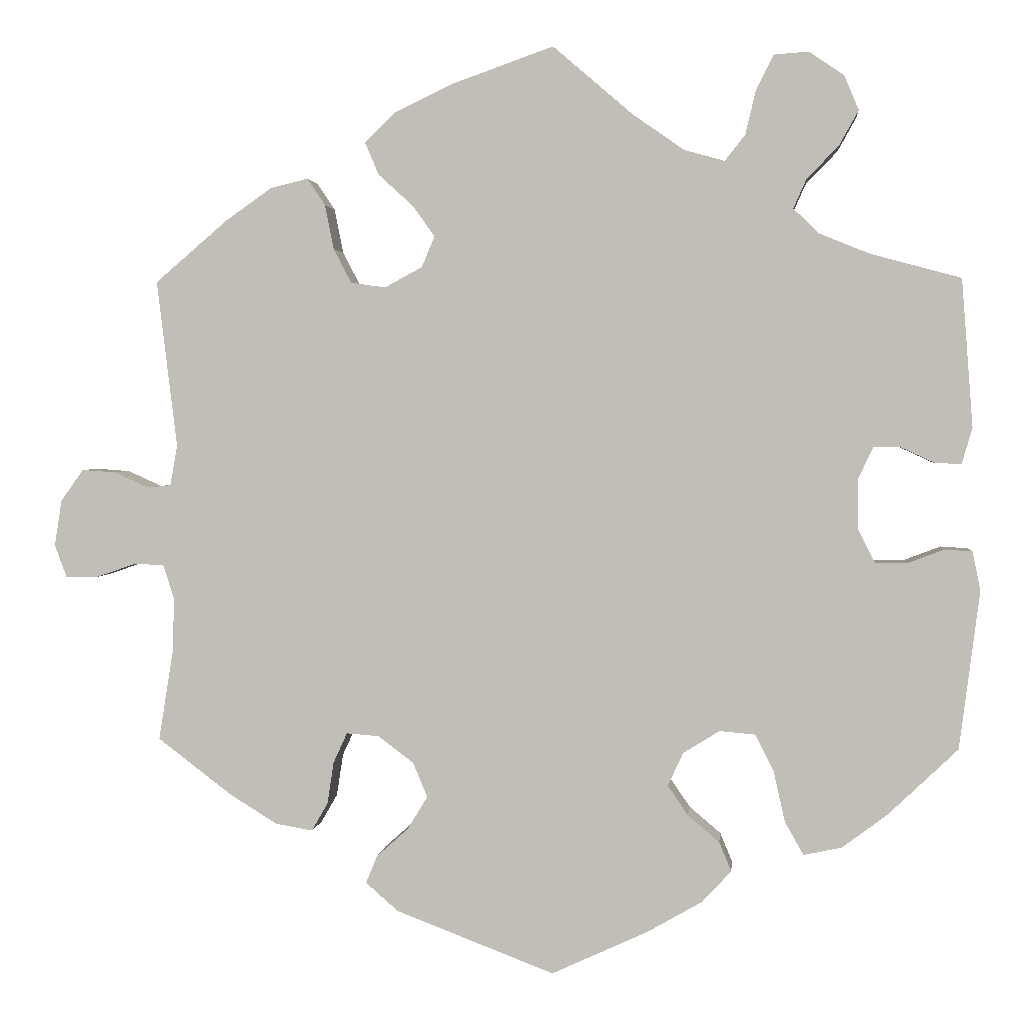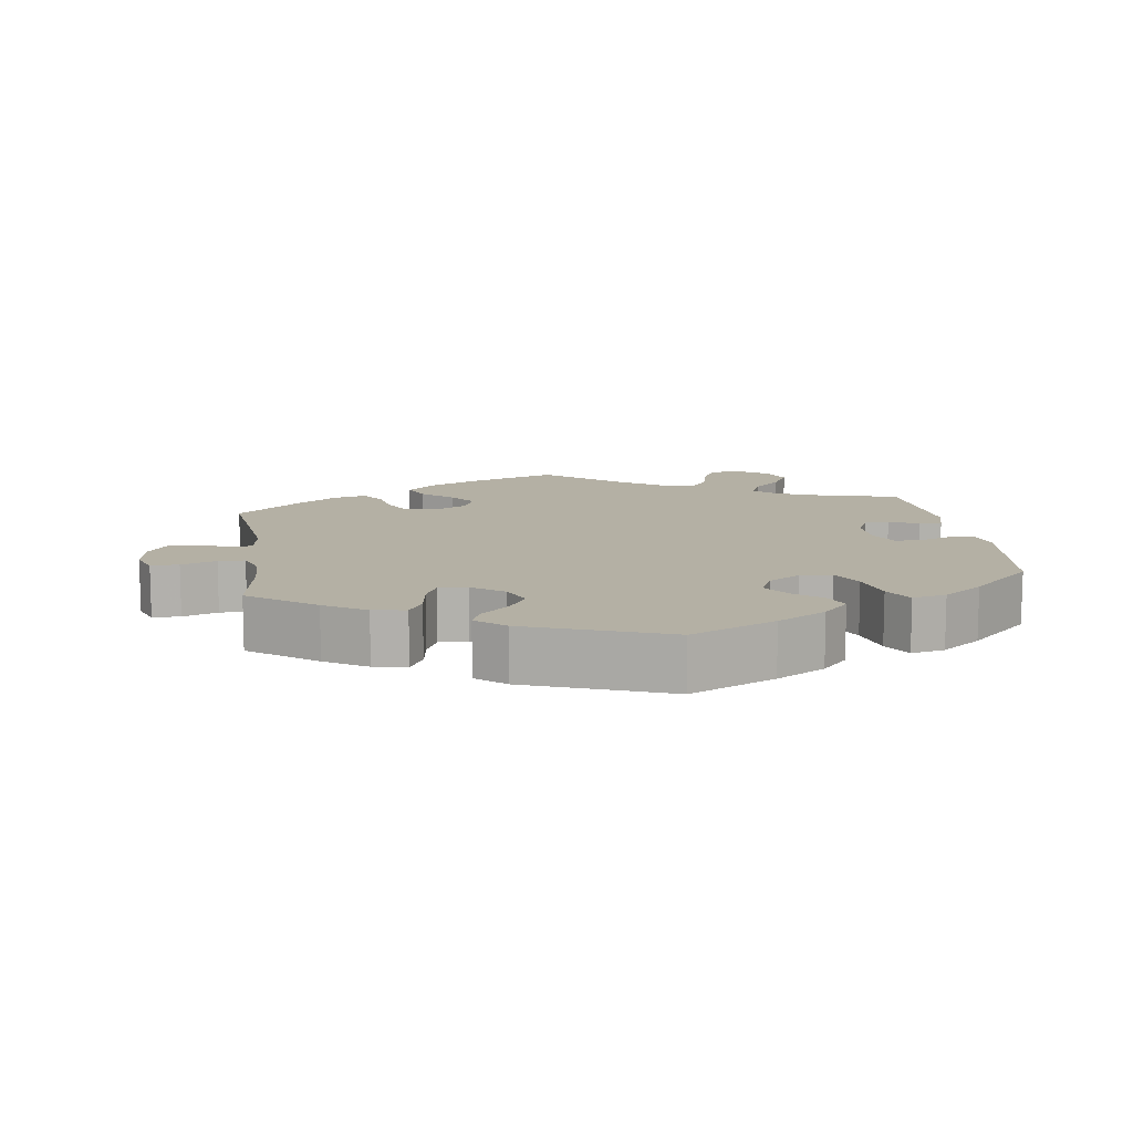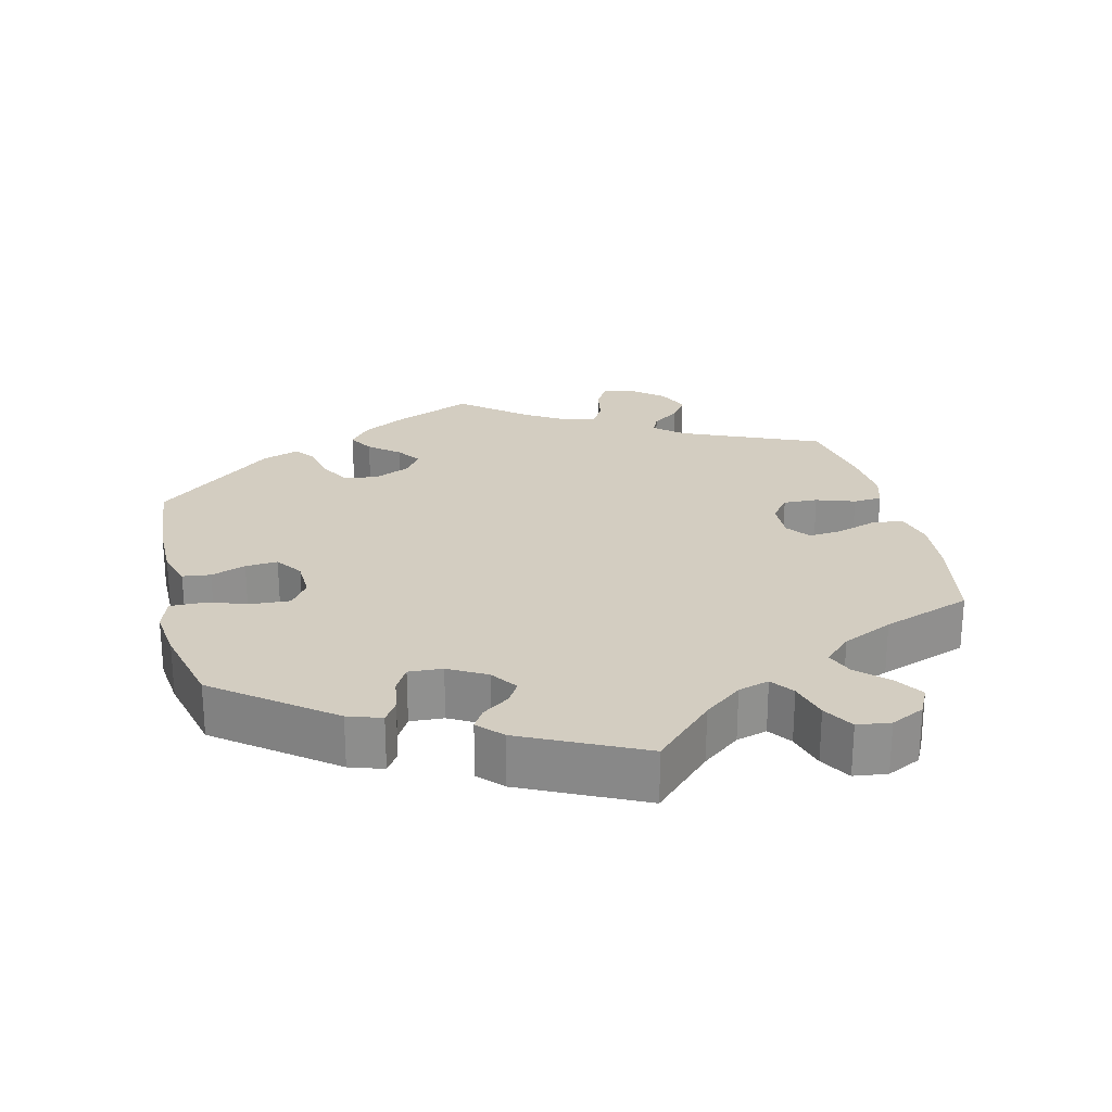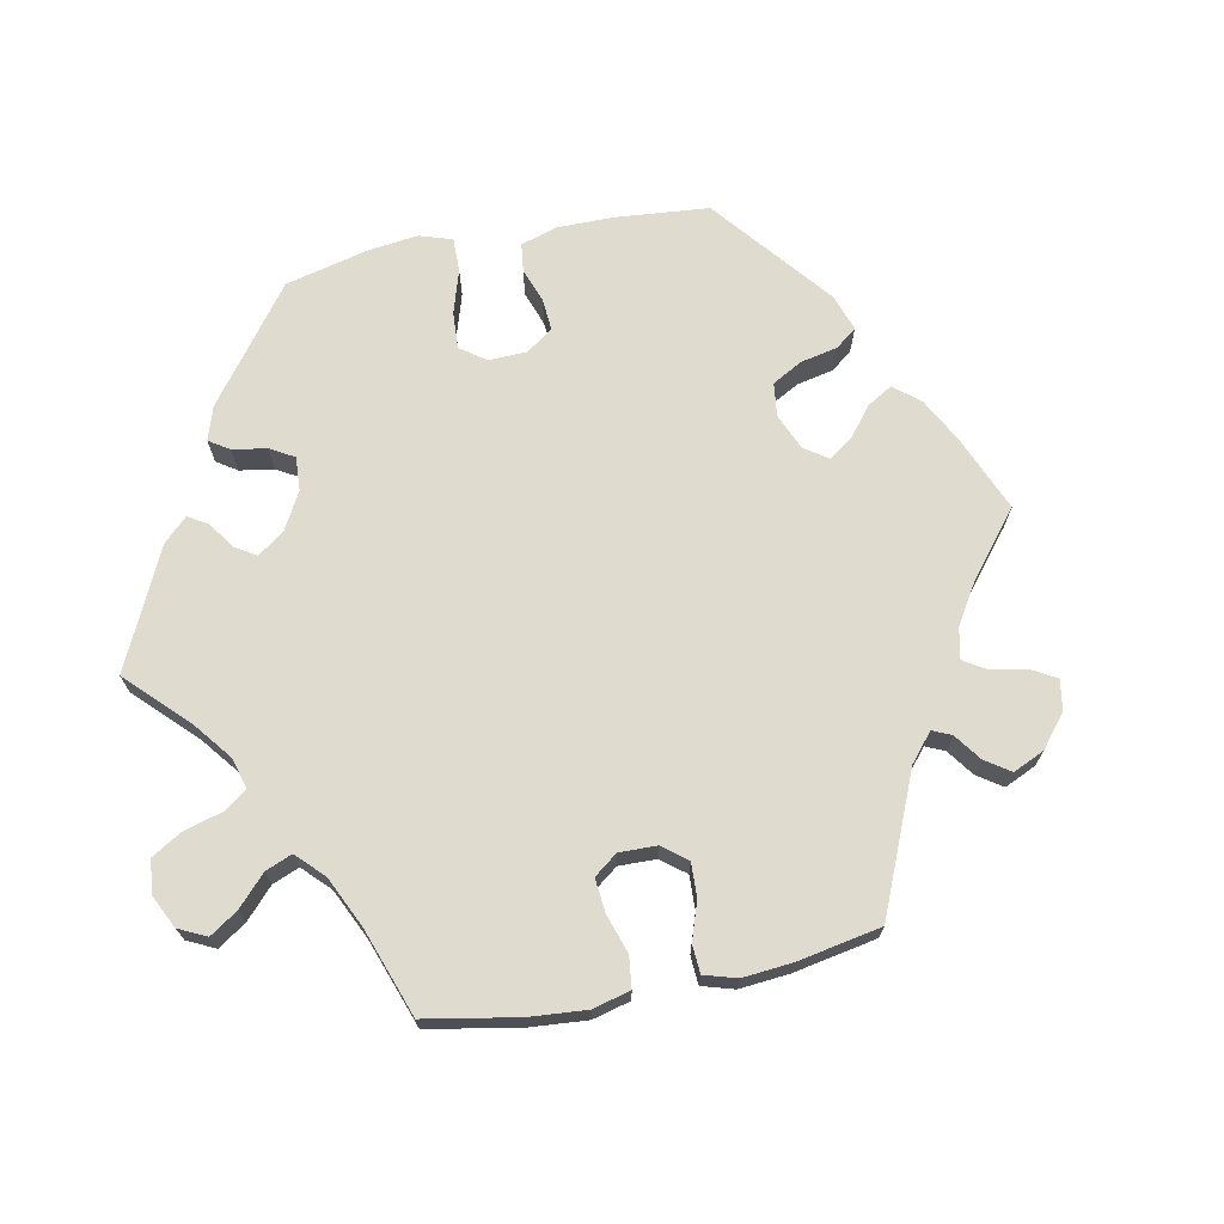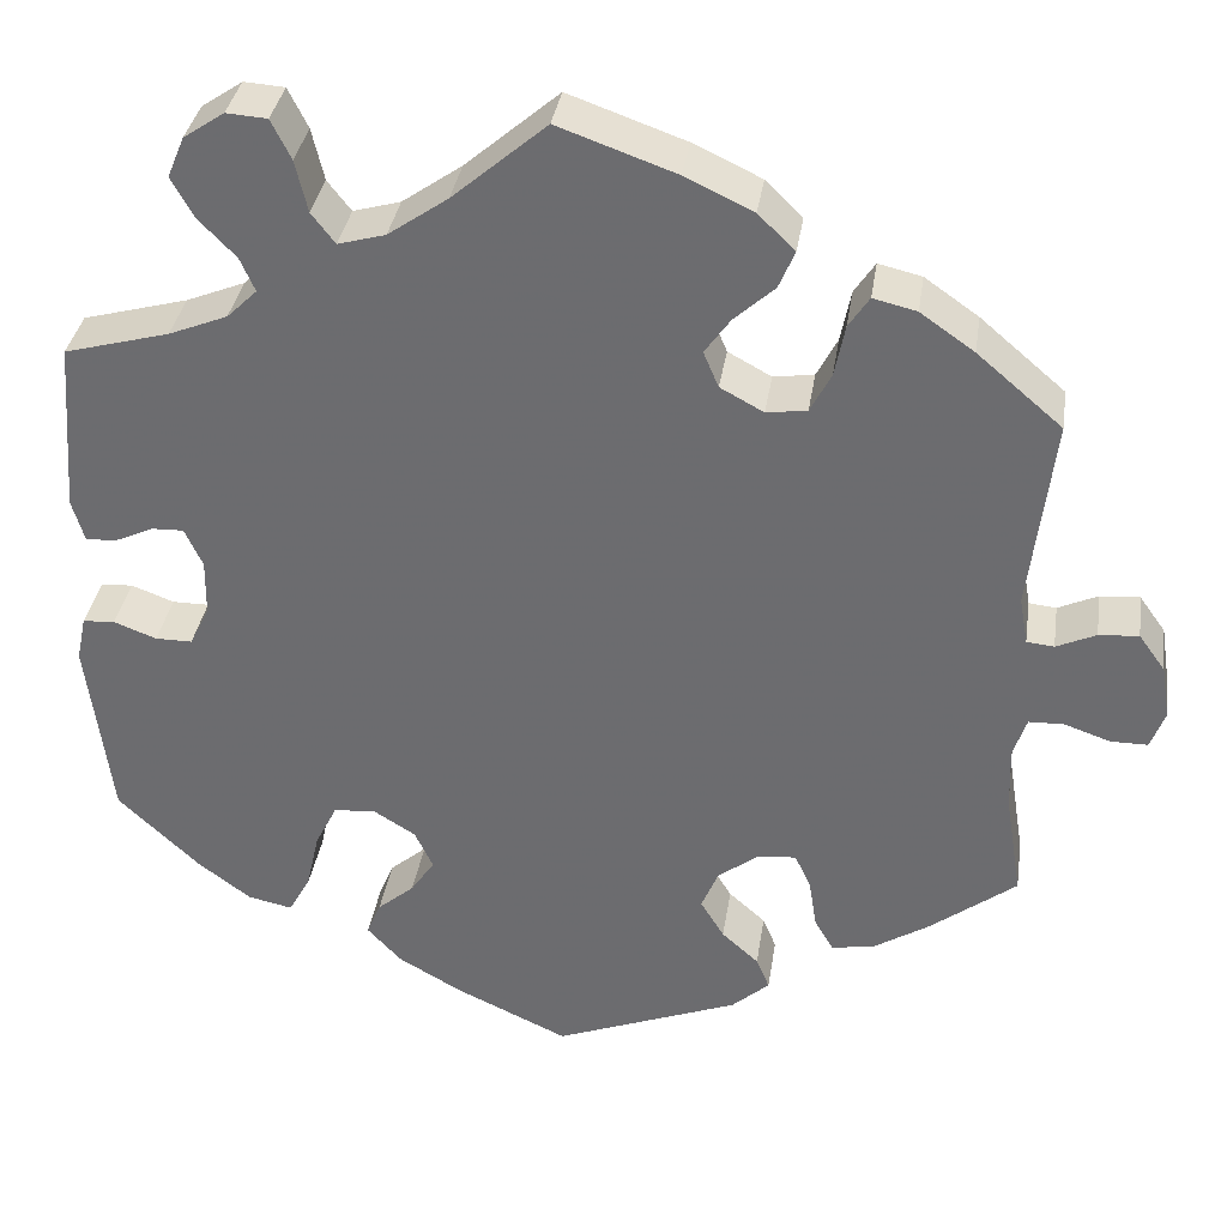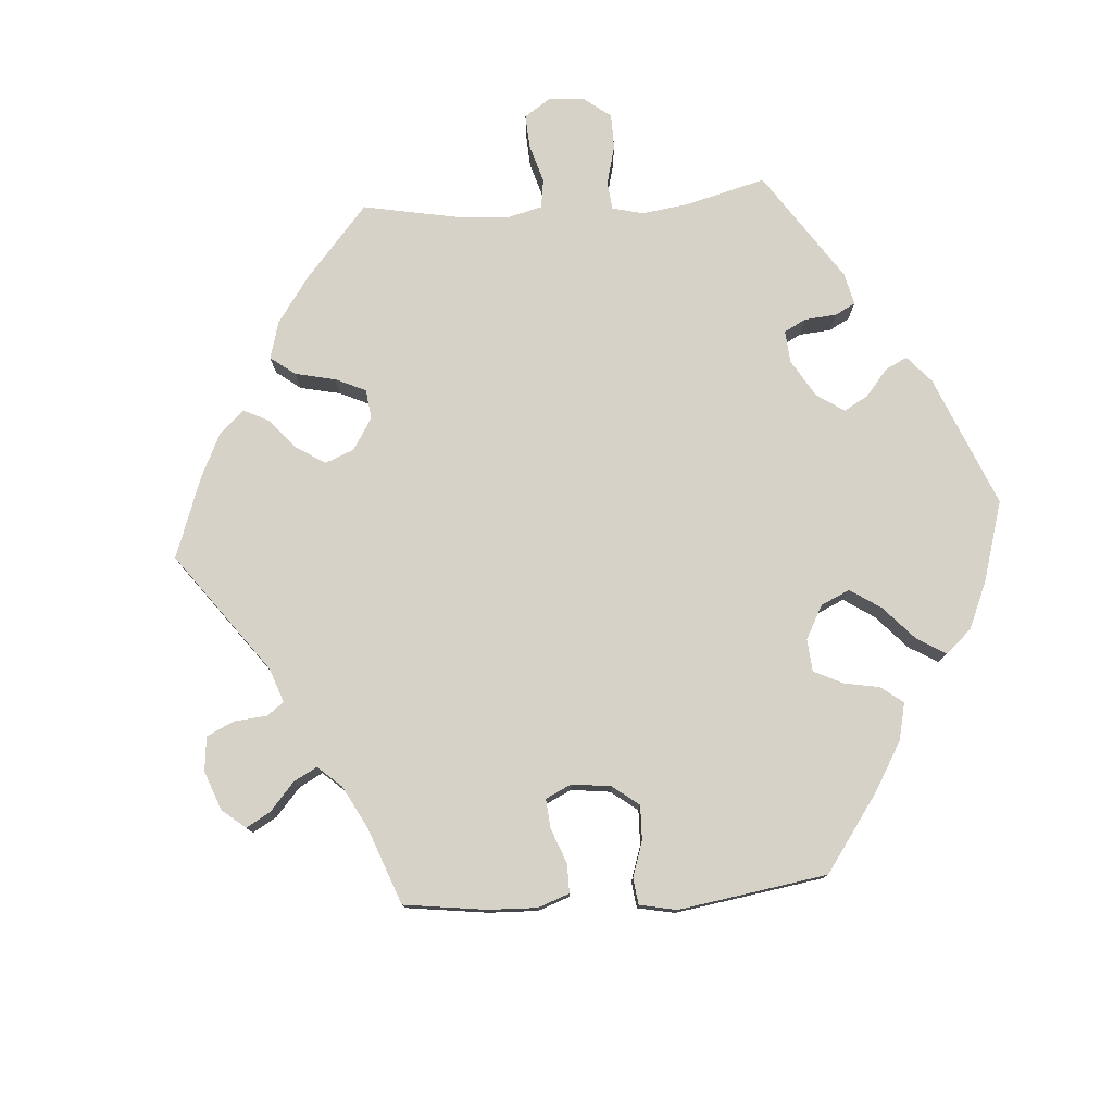
<metadata>
{"format":"obj","ext":"obj","renderer":"f3d","projection":"perspective","resolution":1024,"background":"white","views":[{"elev":2.3,"azim":-174.2,"up":"+Z"},{"elev":11.5,"azim":171.6,"up":"+Y"},{"elev":24.8,"azim":-73.6,"up":"+Y"},{"elev":70.5,"azim":18.6,"up":"+Y"},{"elev":35.0,"azim":8.5,"up":"+Z"},{"elev":77.7,"azim":146.0,"up":"+Y"}]}
</metadata>
<code>
v -0.526 0.07 -0.093
v -0.516 0.07 -0.045
v -0.482 0.07 -0.043
v -0.437 0.07 -0.06
v -0.398 0.07 -0.06
v -0.377 0.07 -0.018
v -0.376 0.07 0.042
v -0.395 0.07 0.083
v -0.429 0.07 0.082
v -0.47 0.07 0.063
v -0.502 0.07 0.062
v -0.515 0.07 0.106
v -0.501 0.07 0.289
v -0.39 0.07 0.319
v -0.328 0.07 0.344
v -0.296 0.07 0.375
v -0.312 0.07 0.411
v -0.351 0.07 0.451
v -0.375 0.07 0.494
v -0.357 0.07 0.537
v -0.314 0.07 0.566
v -0.271 0.07 0.563
v -0.25 0.07 0.521
v -0.237 0.07 0.466
v -0.212 0.07 0.434
v -0.162 0.07 0.448
v -0.099 0.07 0.492
v 0 0.07 0.577
v 0.124 0.07 0.533
v 0.196 0.07 0.499
v 0.235 0.07 0.461
v 0.218 0.07 0.421
v 0.175 0.07 0.382
v 0.148 0.07 0.344
v 0.164 0.07 0.306
v 0.21 0.07 0.281
v 0.253 0.07 0.287
v 0.275 0.07 0.329
v 0.286 0.07 0.384
v 0.308 0.07 0.417
v 0.354 0.07 0.406
v 0.411 0.07 0.366
v 0.501 0.07 0.289
v 0.476 0.07 0.083
v 0.485 0.07 0.033
v 0.514 0.07 0.03
v 0.556 0.07 0.049
v 0.598 0.07 0.052
v 0.626 0.07 0.013
v 0.635 0.07 -0.044
v 0.62 0.07 -0.084
v 0.581 0.07 -0.084
v 0.532 0.07 -0.067
v 0.495 0.07 -0.068
v 0.481 0.07 -0.11
v 0.483 0.07 -0.177
v 0.501 0.07 -0.289
v 0.409 0.07 -0.359
v 0.351 0.07 -0.395
v 0.305 0.07 -0.403
v 0.285 0.07 -0.368
v 0.277 0.07 -0.316
v 0.26 0.07 -0.279
v 0.22 0.07 -0.282
v 0.176 0.07 -0.315
v 0.158 0.07 -0.358
v 0.183 0.07 -0.399
v 0.222 0.07 -0.434
v 0.236 0.07 -0.468
v 0.196 0.07 -0.503
v 0 0.07 -0.578
v -0.119 0.07 -0.523
v -0.187 0.07 -0.484
v -0.223 0.07 -0.445
v -0.208 0.07 -0.409
v -0.169 0.07 -0.376
v -0.144 0.07 -0.339
v -0.163 0.07 -0.298
v -0.208 0.07 -0.27
v -0.252 0.07 -0.274
v -0.275 0.07 -0.32
v -0.289 0.07 -0.382
v -0.312 0.07 -0.423
v -0.359 0.07 -0.413
v -0.415 0.07 -0.371
v -0.501 0.07 -0.289
v -0.526 0 -0.093
v -0.516 0 -0.045
v -0.482 0 -0.043
v -0.437 0 -0.06
v -0.398 0 -0.06
v -0.377 0 -0.018
v -0.376 0 0.042
v -0.395 0 0.083
v -0.429 0 0.082
v -0.47 0 0.063
v -0.502 0 0.062
v -0.515 0 0.106
v -0.501 0 0.289
v -0.39 0 0.319
v -0.328 0 0.344
v -0.296 0 0.375
v -0.312 0 0.411
v -0.351 0 0.451
v -0.375 0 0.494
v -0.357 0 0.537
v -0.314 0 0.566
v -0.271 0 0.563
v -0.25 0 0.521
v -0.237 0 0.466
v -0.212 0 0.434
v -0.162 0 0.448
v -0.099 0 0.492
v 0 0 0.577
v 0.124 0 0.533
v 0.196 0 0.499
v 0.235 0 0.461
v 0.218 0 0.421
v 0.175 0 0.382
v 0.148 0 0.344
v 0.164 0 0.306
v 0.21 0 0.281
v 0.253 0 0.287
v 0.275 0 0.329
v 0.286 0 0.384
v 0.308 0 0.417
v 0.354 0 0.406
v 0.411 0 0.366
v 0.501 0 0.289
v 0.476 0 0.083
v 0.485 0 0.033
v 0.514 0 0.03
v 0.556 0 0.049
v 0.598 0 0.052
v 0.626 0 0.013
v 0.635 0 -0.044
v 0.62 0 -0.084
v 0.581 0 -0.084
v 0.532 0 -0.067
v 0.495 0 -0.068
v 0.481 0 -0.11
v 0.483 0 -0.177
v 0.501 0 -0.289
v 0.409 0 -0.359
v 0.351 0 -0.395
v 0.305 0 -0.403
v 0.285 0 -0.368
v 0.277 0 -0.316
v 0.26 0 -0.279
v 0.22 0 -0.282
v 0.176 0 -0.315
v 0.158 0 -0.358
v 0.183 0 -0.399
v 0.222 0 -0.434
v 0.236 0 -0.468
v 0.196 0 -0.503
v 0 0 -0.578
v -0.119 0 -0.523
v -0.187 0 -0.484
v -0.223 0 -0.445
v -0.208 0 -0.409
v -0.169 0 -0.376
v -0.144 0 -0.339
v -0.163 0 -0.298
v -0.208 0 -0.27
v -0.252 0 -0.274
v -0.275 0 -0.32
v -0.289 0 -0.382
v -0.312 0 -0.423
v -0.359 0 -0.413
v -0.415 0 -0.371
v -0.501 0 -0.289
f 81 82 83 84
f 80 81 84 85
f 73 74 75 76
f 73 76 77
f 72 73 77
f 71 72 77
f 70 71 77 78
f 67 68 69 70
f 66 67 70 78
f 59 60 61 62
f 59 62 63
f 56 57 58 59
f 55 56 59 63
f 54 55 63 64
f 50 51 52 53
f 50 53 54
f 49 50 54
f 46 47 48 49
f 45 46 49 54
f 44 45 54 64
f 38 39 40 41
f 37 38 41 42
f 30 31 32 33
f 30 33 34
f 27 28 29 30
f 26 27 30 34
f 25 26 34 35
f 21 22 23 24
f 19 20 21 24
f 17 18 19 24
f 16 17 24 25
f 15 16 25 35
f 11 12 13 14
f 9 10 11 14
f 8 9 14 15
f 7 8 15 35
f 1 2 3 4
f 1 4 5
f 80 85 86 1
f 65 66 78 79
f 44 64 65 79
f 37 42 43 44
f 36 37 44 79
f 6 7 35 36
f 5 6 36 79
f 1 5 79 80
f 170 169 168 167
f 171 170 167 166
f 162 161 160 159
f 163 162 159
f 163 159 158
f 163 158 157
f 164 163 157 156
f 156 155 154 153
f 164 156 153 152
f 148 147 146 145
f 149 148 145
f 145 144 143 142
f 149 145 142 141
f 150 149 141 140
f 139 138 137 136
f 140 139 136
f 140 136 135
f 135 134 133 132
f 140 135 132 131
f 150 140 131 130
f 127 126 125 124
f 128 127 124 123
f 119 118 117 116
f 120 119 116
f 116 115 114 113
f 120 116 113 112
f 121 120 112 111
f 110 109 108 107
f 110 107 106 105
f 110 105 104 103
f 111 110 103 102
f 121 111 102 101
f 100 99 98 97
f 100 97 96 95
f 101 100 95 94
f 121 101 94 93
f 90 89 88 87
f 91 90 87
f 87 172 171 166
f 165 164 152 151
f 165 151 150 130
f 130 129 128 123
f 165 130 123 122
f 122 121 93 92
f 165 122 92 91
f 166 165 91 87
f 1 87 88 2
f 2 88 89 3
f 3 89 90 4
f 4 90 91 5
f 5 91 92 6
f 6 92 93 7
f 7 93 94 8
f 8 94 95 9
f 9 95 96 10
f 10 96 97 11
f 11 97 98 12
f 12 98 99 13
f 13 99 100 14
f 14 100 101 15
f 15 101 102 16
f 16 102 103 17
f 17 103 104 18
f 18 104 105 19
f 19 105 106 20
f 20 106 107 21
f 21 107 108 22
f 22 108 109 23
f 23 109 110 24
f 24 110 111 25
f 25 111 112 26
f 26 112 113 27
f 27 113 114 28
f 28 114 115 29
f 29 115 116 30
f 30 116 117 31
f 31 117 118 32
f 32 118 119 33
f 33 119 120 34
f 34 120 121 35
f 35 121 122 36
f 36 122 123 37
f 37 123 124 38
f 38 124 125 39
f 39 125 126 40
f 40 126 127 41
f 41 127 128 42
f 42 128 129 43
f 43 129 130 44
f 44 130 131 45
f 45 131 132 46
f 46 132 133 47
f 47 133 134 48
f 48 134 135 49
f 49 135 136 50
f 50 136 137 51
f 51 137 138 52
f 52 138 139 53
f 53 139 140 54
f 54 140 141 55
f 55 141 142 56
f 56 142 143 57
f 57 143 144 58
f 58 144 145 59
f 59 145 146 60
f 60 146 147 61
f 61 147 148 62
f 62 148 149 63
f 63 149 150 64
f 64 150 151 65
f 65 151 152 66
f 66 152 153 67
f 67 153 154 68
f 68 154 155 69
f 69 155 156 70
f 70 156 157 71
f 71 157 158 72
f 72 158 159 73
f 73 159 160 74
f 74 160 161 75
f 75 161 162 76
f 76 162 163 77
f 77 163 164 78
f 78 164 165 79
f 79 165 166 80
f 80 166 167 81
f 81 167 168 82
f 82 168 169 83
f 83 169 170 84
f 84 170 171 85
f 85 171 172 86
f 86 172 87 1

</code>
